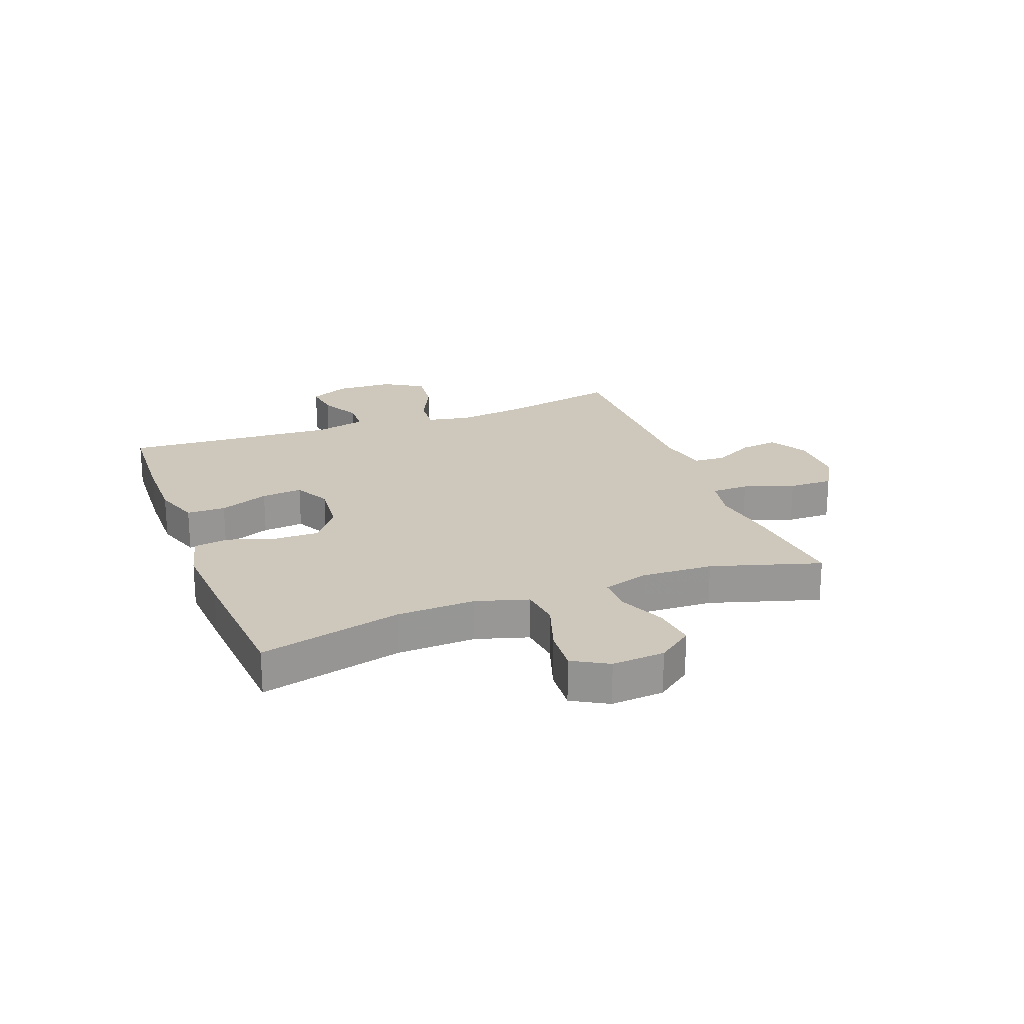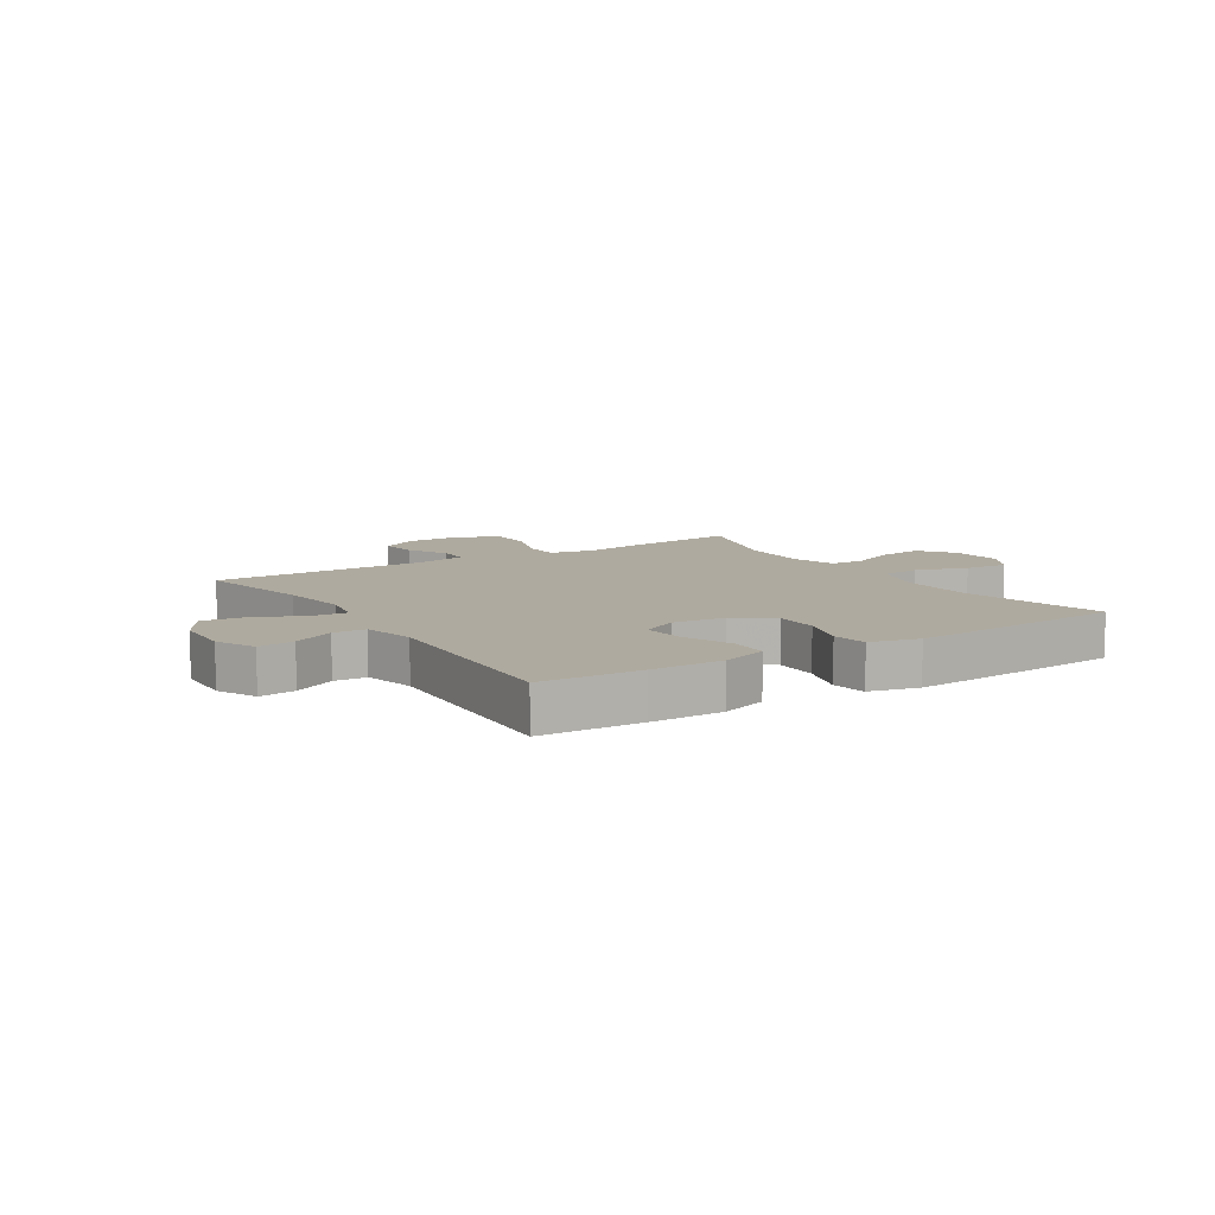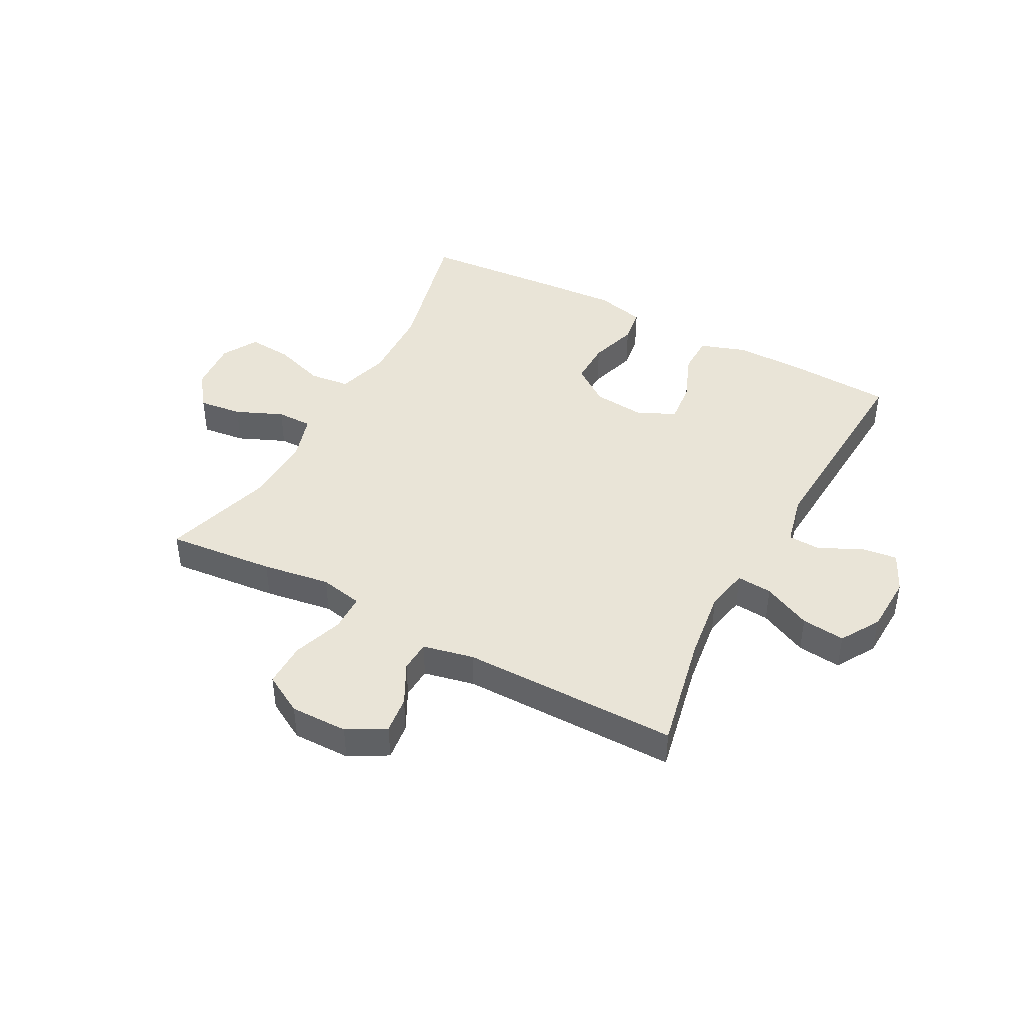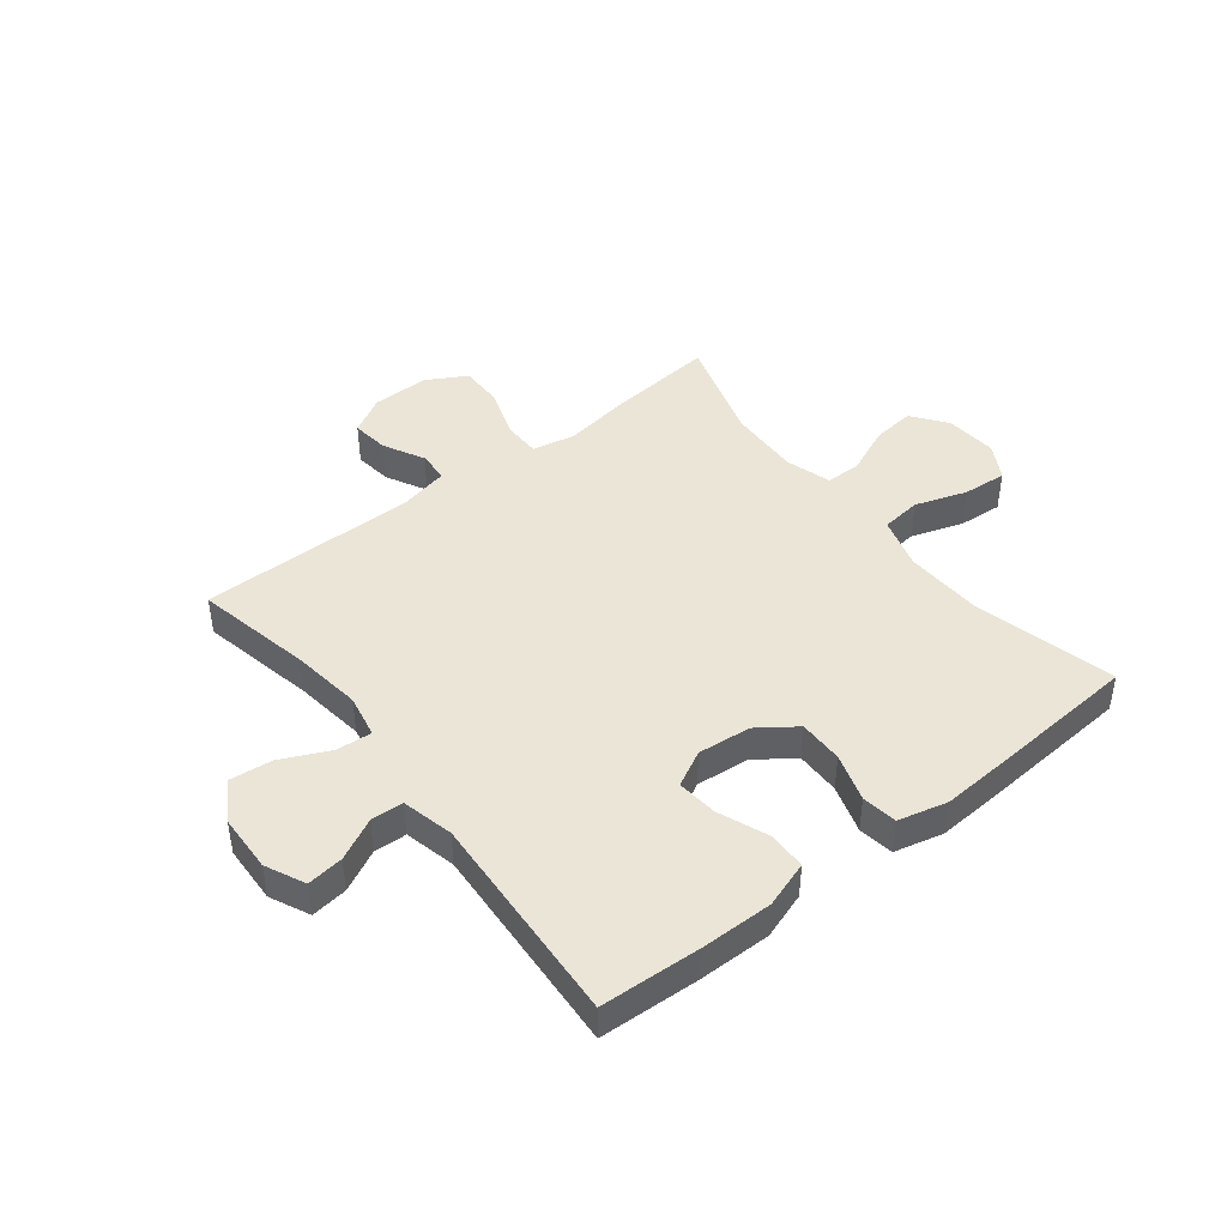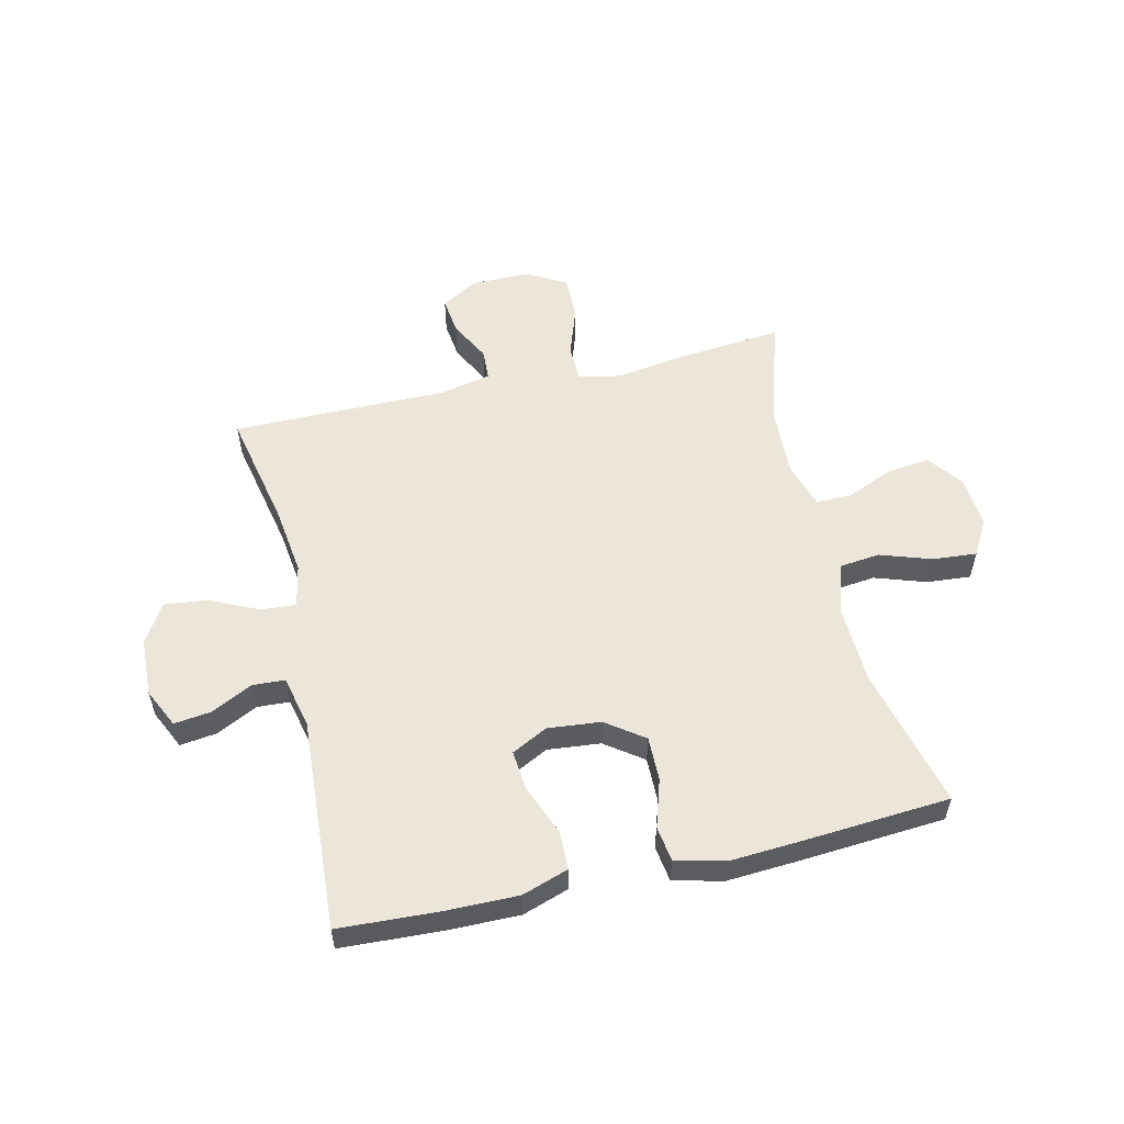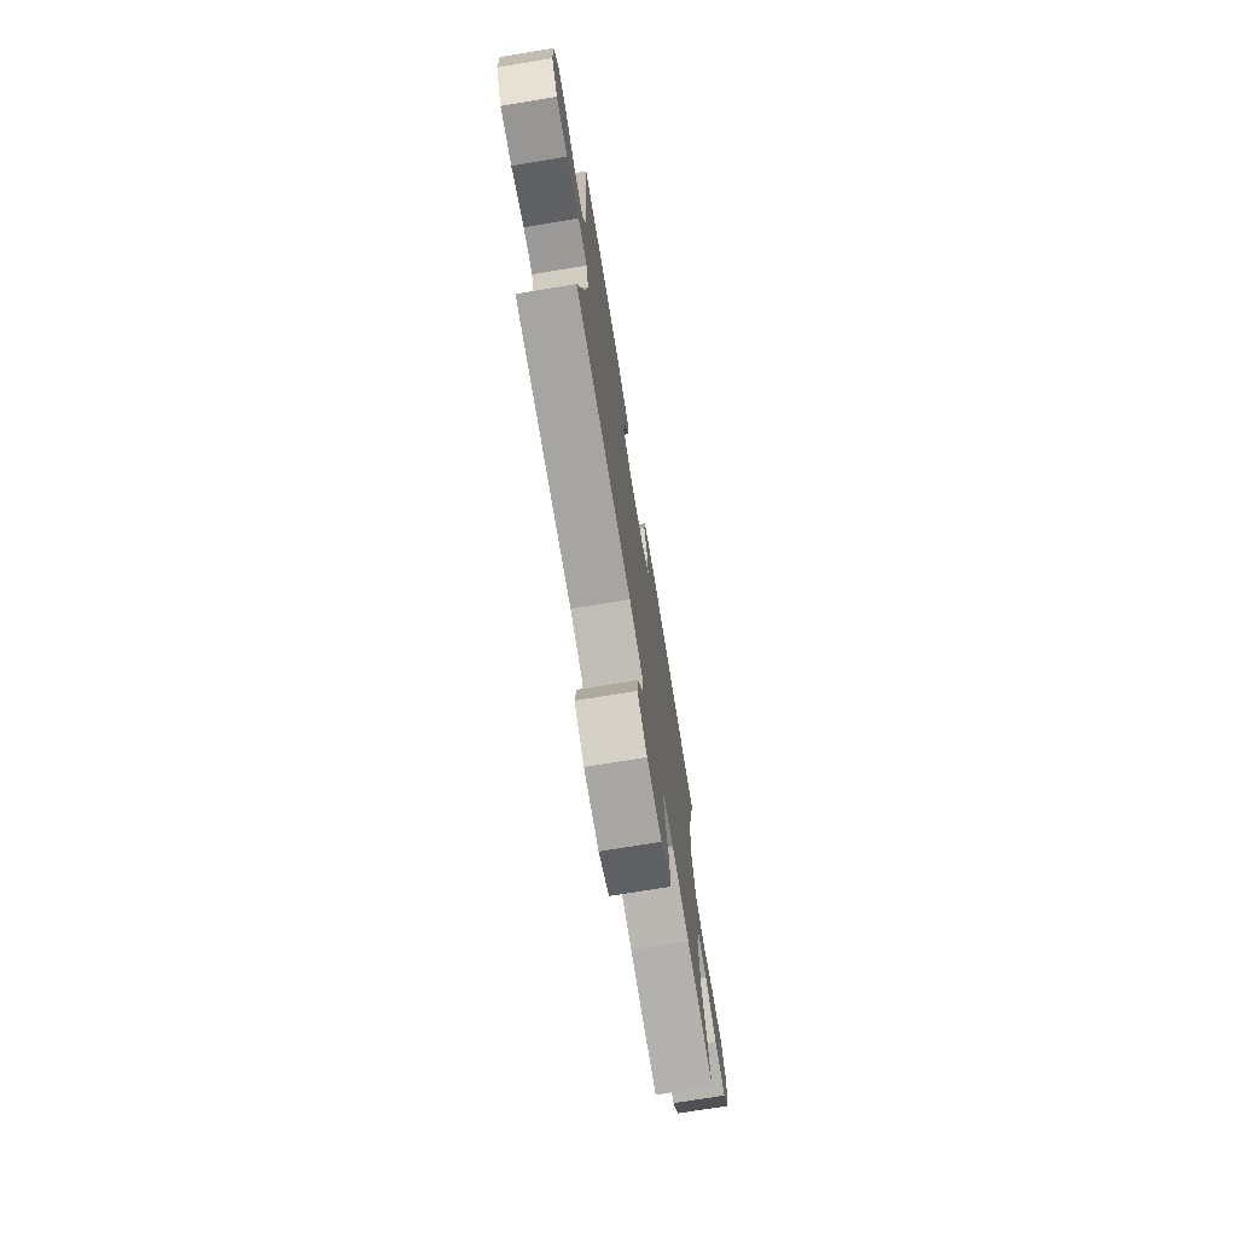
<metadata>
{"format":"obj","ext":"obj","renderer":"f3d","projection":"perspective","resolution":1024,"background":"white","views":[{"elev":22.0,"azim":69.3,"up":"+Y"},{"elev":9.5,"azim":-32.5,"up":"+Y"},{"elev":43.3,"azim":-151.8,"up":"+Y"},{"elev":44.1,"azim":-38.1,"up":"+Y"},{"elev":55.3,"azim":-13.1,"up":"+Y"},{"elev":-73.9,"azim":-80.7,"up":"+Z"}]}
</metadata>
<code>
v -0.5 0.07 0.5
v -0.326 0.07 0.509
v -0.202 0.07 0.51
v -0.122 0.07 0.483
v -0.121 0.07 0.416
v -0.155 0.07 0.331
v -0.162 0.07 0.26
v -0.1 0.07 0.228
v -0.008 0.07 0.237
v 0.057 0.07 0.284
v 0.056 0.07 0.361
v 0.03 0.07 0.444
v 0.039 0.07 0.505
v 0.124 0.07 0.526
v 0.253 0.07 0.518
v 0.5 0.07 0.5
v 0.44 0.07 0.255
v 0.435 0.07 0.12
v 0.462 0.07 0.03
v 0.532 0.07 0.022
v 0.621 0.07 0.052
v 0.697 0.07 0.058
v 0.732 0.07 -0.003
v 0.725 0.07 -0.094
v 0.68 0.07 -0.154
v 0.605 0.07 -0.145
v 0.524 0.07 -0.11
v 0.462 0.07 -0.11
v 0.438 0.07 -0.189
v 0.443 0.07 -0.312
v 0.5 0.07 -0.5
v 0.314 0.07 -0.482
v 0.197 0.07 -0.464
v 0.123 0.07 -0.479
v 0.122 0.07 -0.543
v 0.152 0.07 -0.63
v 0.153 0.07 -0.707
v 0.084 0.07 -0.746
v -0.015 0.07 -0.745
v -0.08 0.07 -0.708
v -0.072 0.07 -0.643
v -0.035 0.07 -0.572
v -0.038 0.07 -0.518
v -0.126 0.07 -0.499
v -0.5 0.07 -0.5
v -0.458 0.07 -0.298
v -0.442 0.07 -0.177
v -0.457 0.07 -0.102
v -0.518 0.07 -0.107
v -0.601 0.07 -0.146
v -0.676 0.07 -0.154
v -0.717 0.07 -0.086
v -0.721 0.07 0.014
v -0.689 0.07 0.082
v -0.626 0.07 0.074
v -0.554 0.07 0.038
v -0.498 0.07 0.041
v -0.477 0.07 0.13
v -0.5 0 0.5
v -0.326 0 0.509
v -0.202 0 0.51
v -0.122 0 0.483
v -0.121 0 0.416
v -0.155 0 0.331
v -0.162 0 0.26
v -0.1 0 0.228
v -0.008 0 0.237
v 0.057 0 0.284
v 0.056 0 0.361
v 0.03 0 0.444
v 0.039 0 0.505
v 0.124 0 0.526
v 0.253 0 0.518
v 0.5 0 0.5
v 0.44 0 0.255
v 0.435 0 0.12
v 0.462 0 0.03
v 0.532 0 0.022
v 0.621 0 0.052
v 0.697 0 0.058
v 0.732 0 -0.003
v 0.725 0 -0.094
v 0.68 0 -0.154
v 0.605 0 -0.145
v 0.524 0 -0.11
v 0.462 0 -0.11
v 0.438 0 -0.189
v 0.443 0 -0.312
v 0.5 0 -0.5
v 0.314 0 -0.482
v 0.197 0 -0.464
v 0.123 0 -0.479
v 0.122 0 -0.543
v 0.152 0 -0.63
v 0.153 0 -0.707
v 0.084 0 -0.746
v -0.015 0 -0.745
v -0.08 0 -0.708
v -0.072 0 -0.643
v -0.035 0 -0.572
v -0.038 0 -0.518
v -0.126 0 -0.499
v -0.5 0 -0.5
v -0.458 0 -0.298
v -0.442 0 -0.177
v -0.457 0 -0.102
v -0.518 0 -0.107
v -0.601 0 -0.146
v -0.676 0 -0.154
v -0.717 0 -0.086
v -0.721 0 0.014
v -0.689 0 0.082
v -0.626 0 0.074
v -0.554 0 0.038
v -0.498 0 0.041
v -0.477 0 0.13
f 54 55 56
f 53 54 56
f 52 53 56
f 51 52 56
f 50 51 56
f 49 50 56
f 48 49 56 57
f 44 45 46
f 43 44 46 47
f 40 41 42
f 39 40 42
f 38 39 42
f 37 38 42
f 36 37 42
f 35 36 42
f 34 35 42 43
f 30 31 32 33
f 29 30 33 34
f 43 47 48
f 34 43 48
f 29 34 48
f 28 29 48
f 25 26 27
f 24 25 27
f 23 24 27
f 22 23 27
f 21 22 27
f 20 21 27
f 15 16 17
f 14 15 17
f 13 14 17
f 12 13 17
f 11 12 17
f 10 11 17 18
f 9 10 18 19
f 4 5 6
f 3 4 6
f 2 3 6
f 1 2 6
f 58 1 6
f 58 6 7
f 48 57 58
f 28 48 58
f 27 28 58
f 20 27 58
f 19 20 58
f 8 9 19 58
f 7 8 58
f 114 113 112
f 114 112 111
f 114 111 110
f 114 110 109
f 114 109 108
f 114 108 107
f 115 114 107 106
f 104 103 102
f 105 104 102 101
f 100 99 98
f 100 98 97
f 100 97 96
f 100 96 95
f 100 95 94
f 100 94 93
f 101 100 93 92
f 91 90 89 88
f 92 91 88 87
f 106 105 101
f 106 101 92
f 106 92 87
f 106 87 86
f 85 84 83
f 85 83 82
f 85 82 81
f 85 81 80
f 85 80 79
f 85 79 78
f 75 74 73
f 75 73 72
f 75 72 71
f 75 71 70
f 75 70 69
f 76 75 69 68
f 77 76 68 67
f 64 63 62
f 64 62 61
f 64 61 60
f 64 60 59
f 64 59 116
f 65 64 116
f 116 115 106
f 116 106 86
f 116 86 85
f 116 85 78
f 116 78 77
f 116 77 67 66
f 116 66 65
f 1 59 60 2
f 2 60 61 3
f 3 61 62 4
f 4 62 63 5
f 5 63 64 6
f 6 64 65 7
f 7 65 66 8
f 8 66 67 9
f 9 67 68 10
f 10 68 69 11
f 11 69 70 12
f 12 70 71 13
f 13 71 72 14
f 14 72 73 15
f 15 73 74 16
f 16 74 75 17
f 17 75 76 18
f 18 76 77 19
f 19 77 78 20
f 20 78 79 21
f 21 79 80 22
f 22 80 81 23
f 23 81 82 24
f 24 82 83 25
f 25 83 84 26
f 26 84 85 27
f 27 85 86 28
f 28 86 87 29
f 29 87 88 30
f 30 88 89 31
f 31 89 90 32
f 32 90 91 33
f 33 91 92 34
f 34 92 93 35
f 35 93 94 36
f 36 94 95 37
f 37 95 96 38
f 38 96 97 39
f 39 97 98 40
f 40 98 99 41
f 41 99 100 42
f 42 100 101 43
f 43 101 102 44
f 44 102 103 45
f 45 103 104 46
f 46 104 105 47
f 47 105 106 48
f 48 106 107 49
f 49 107 108 50
f 50 108 109 51
f 51 109 110 52
f 52 110 111 53
f 53 111 112 54
f 54 112 113 55
f 55 113 114 56
f 56 114 115 57
f 57 115 116 58
f 58 116 59 1

</code>
